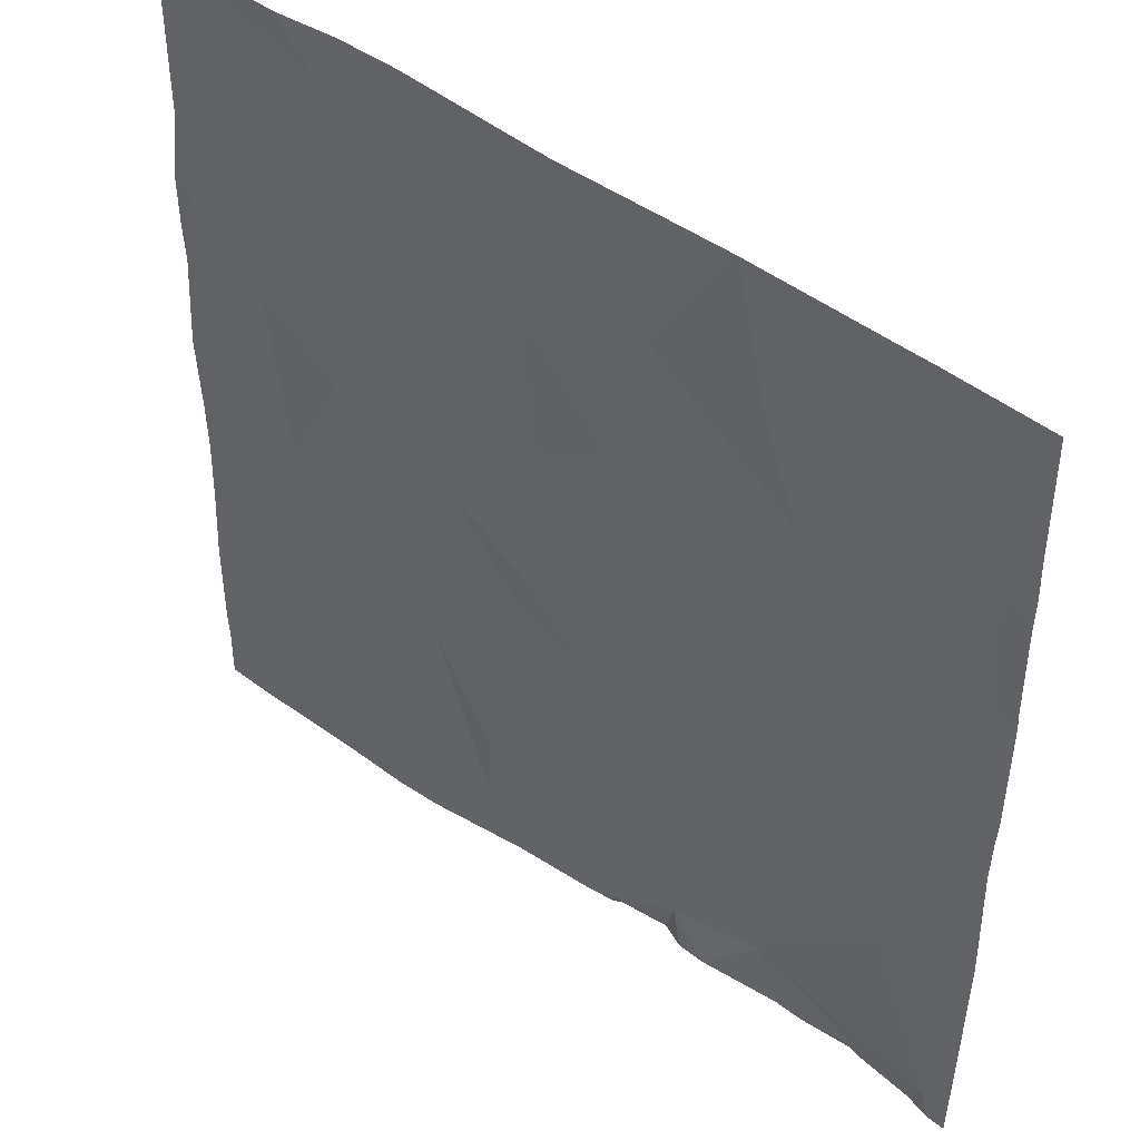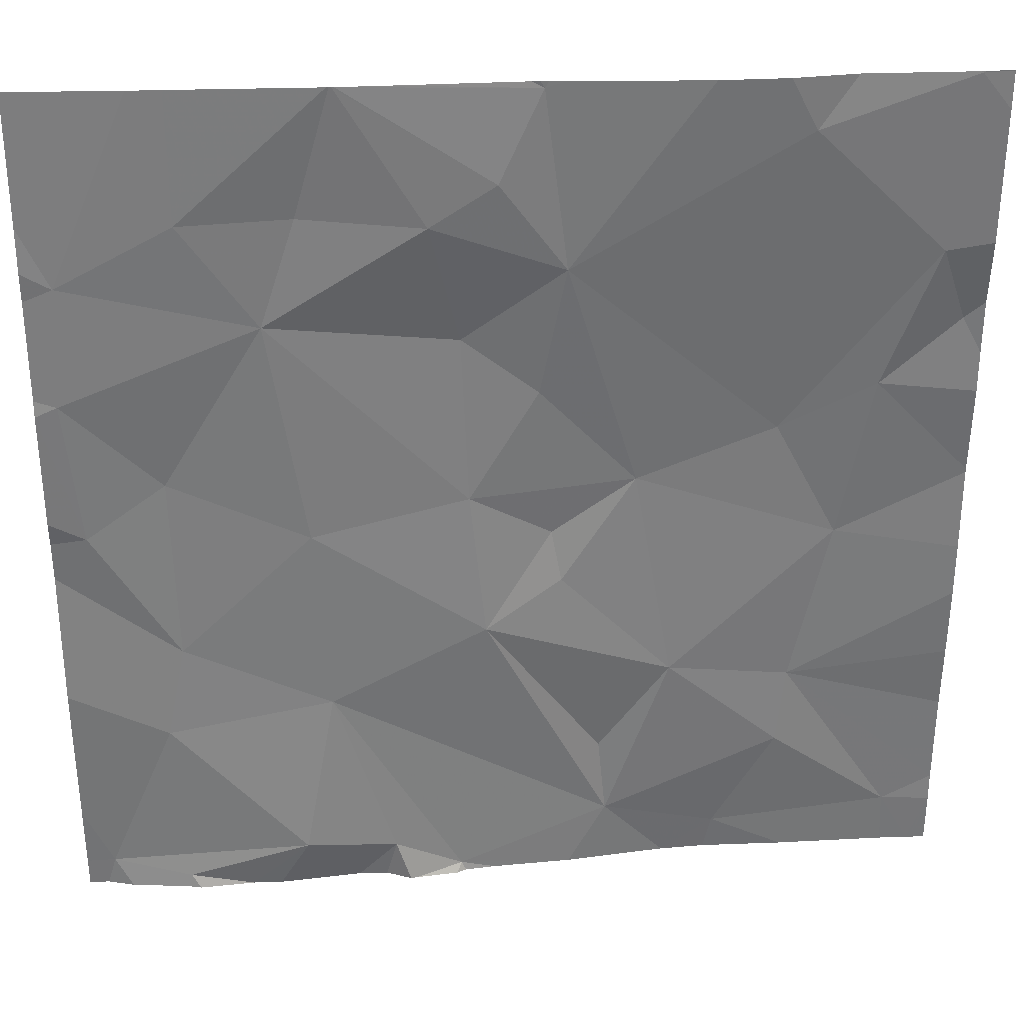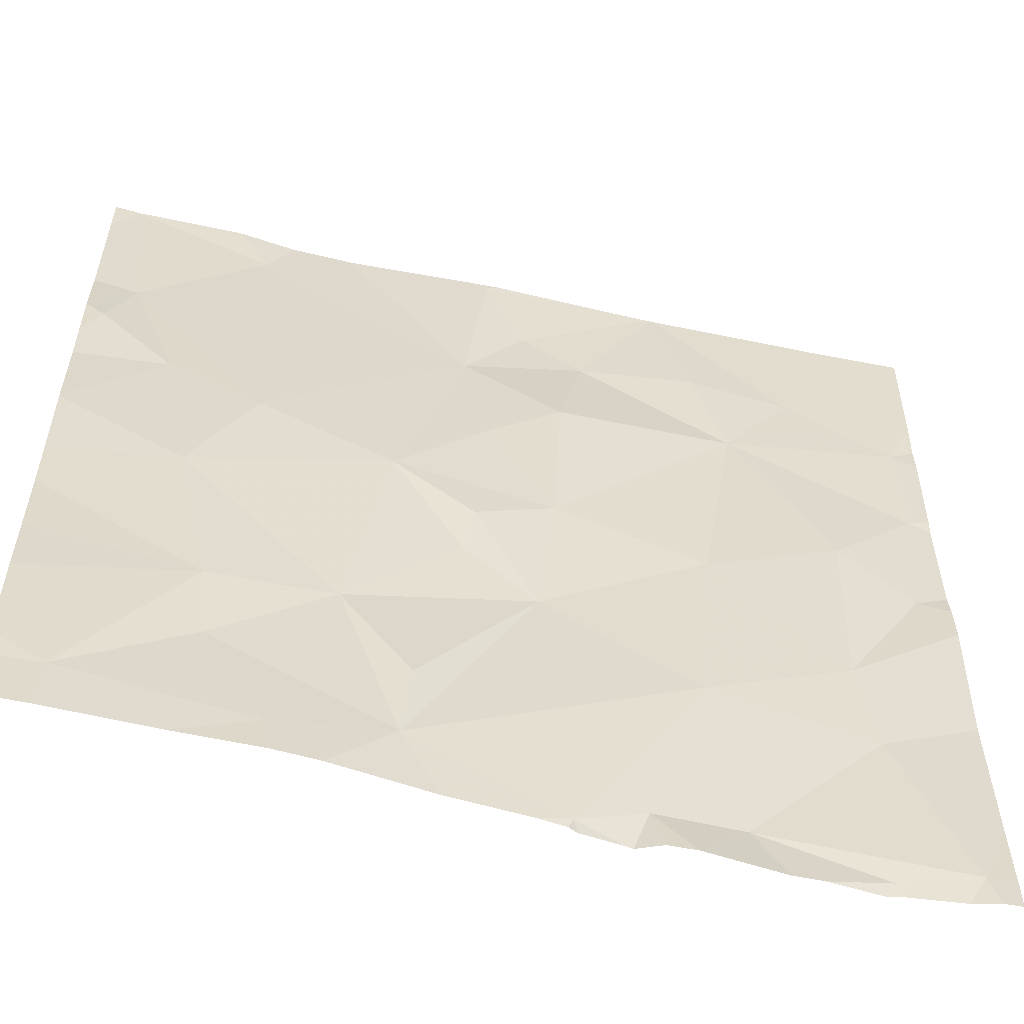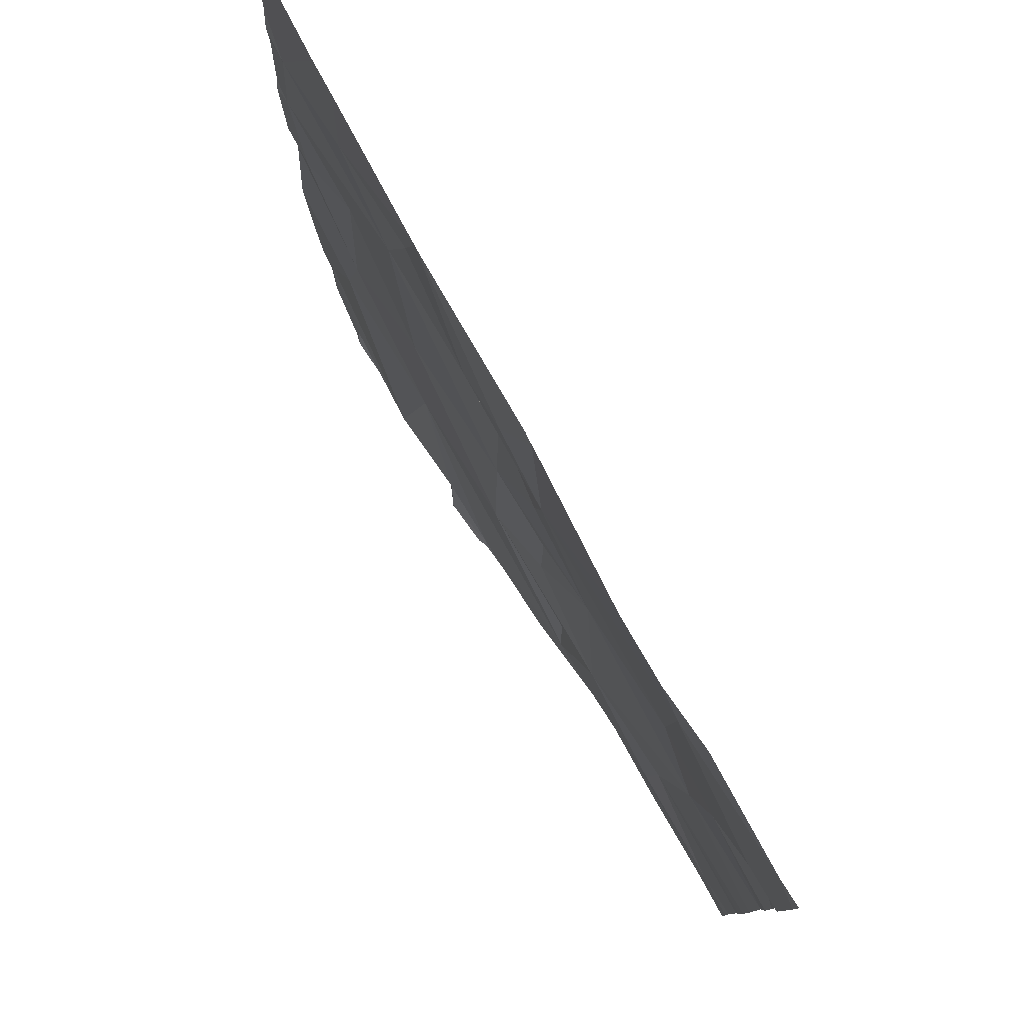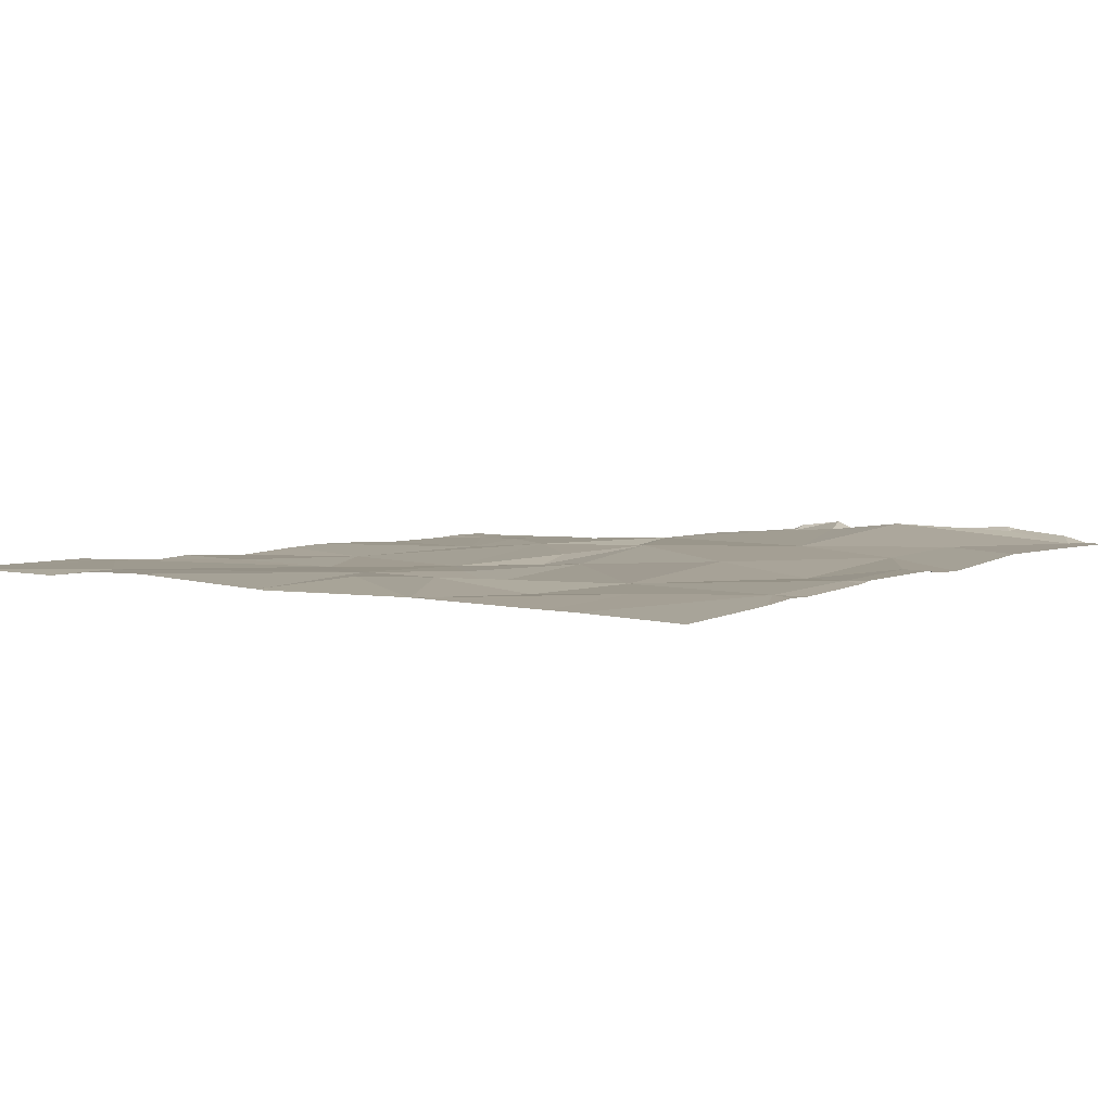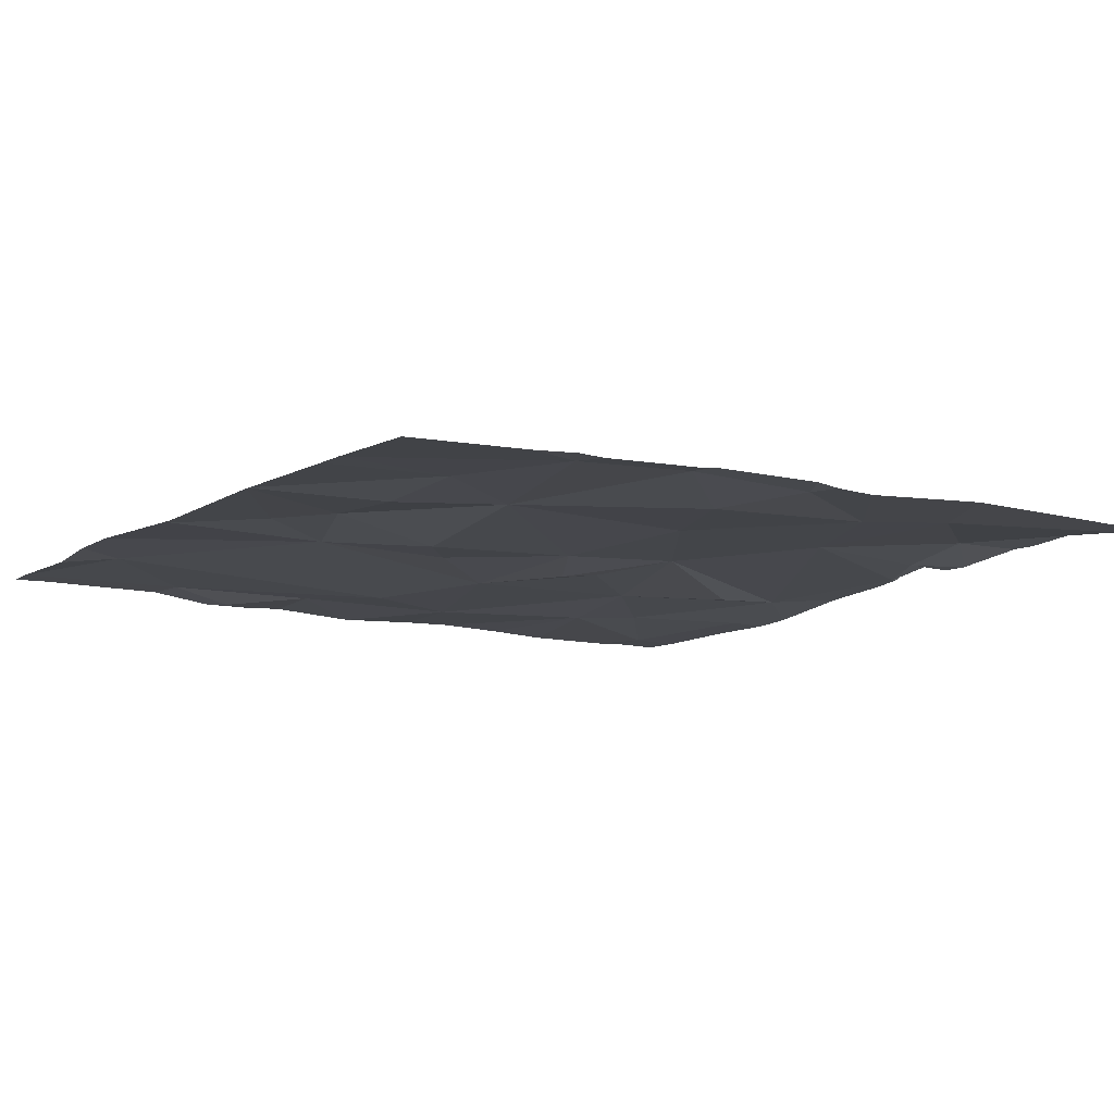
<metadata>
{"format":"obj","ext":"obj","renderer":"f3d","projection":"perspective","resolution":1024,"background":"white","views":[{"elev":47.0,"azim":-139.6,"up":"+Y"},{"elev":32.8,"azim":-3.1,"up":"+Y"},{"elev":-56.6,"azim":166.9,"up":"+Y"},{"elev":80.0,"azim":61.0,"up":"+Y"},{"elev":4.8,"azim":-144.7,"up":"+Z"},{"elev":-9.5,"azim":-123.4,"up":"+Z"}]}
</metadata>
<code>
v -114.4 244.7 483.2
v -114.4 244.7 483.2
v -116.2 244.9 483.2
v -116.2 245.2 483.2
v -116 245.3 483.2
v -115.8 245.1 483.2
v -115.2 245.6 483.2
v -115.3 245.6 483.2
v -116.1 244.1 483.3
v -116.2 243.8 483.2
v -114.4 245.5 483.2
v -116 244.7 483.2
v -114.4 245.1 483.2
v -114.4 245.3 483.2
v -116.1 243.7 483.3
v -114.4 245 483.2
v -116.2 244.6 483.2
v -116 244.3 483.2
v -115.8 243.8 483.3
v -115 245.6 483.2
v -115.7 244.2 483.2
v -115.8 244.6 483.2
v -115.7 245.6 483.2
v -115.7 245.6 483.2
v -115.5 243.7 483.2
v -115.3 245.6 483.2
v -115.1 243.9 483.2
v -115.7 245.6 483.2
v -115.6 245.6 483.2
v -114.8 245.6 483.2
v -115.6 243.8 483.3
v -115.3 244.6 483.2
v -115.1 244.7 483.2
v -115.2 244.5 483.2
v -115.8 245.3 483.2
v -115.5 245.3 483.2
v -115.3 245.6 483.2
v -115.4 244.4 483.2
v -115 244.2 483.2
v -115.1 244 483.2
v -115.4 244.7 483.2
v -115.3 244.9 483.2
v -115.4 245.1 483.2
v -115.2 245.2 483.2
v -115.3 245.6 483.2
v -115.4 245.4 483.2
v -114.8 244.8 483.2
v -114.6 244.9 483.2
v -115.9 243.7 483.3
v -114.7 244.6 483.2
v -115.4 243.7 483.2
v -114.8 244 483.2
v -114.7 244.2 483.2
v -114.5 243.8 483.2
v -114.9 243.8 483.2
v -116.2 243.7 483.3
v -115 243.7 483.2
v -114.4 245.1 483.2
v -115.5 243.7 483.3
v -114.8 245.5 483.2
v -114.4 245.6 483.2
v -114.5 245.2 483.2
v -115.2 243.7 483.2
v -116 245.6 483.2
v -115.9 243.7 483.3
v -116.2 243.7 483.2
v -116 243.7 483.3
v -116.1 243.7 483.3
v -116.3 245.2 483.2
v -116.3 245 483.2
v -116.3 244.2 483.3
v -116.3 243.9 483.3
v -116.3 245.3 483.2
v -116.3 245.2 483.2
v -116.3 244.9 483.3
v -116.3 243.8 483.2
v -114.4 245.6 483.2
v -116.3 244.7 483.3
v -116.3 244.6 483.2
v -116.3 244.3 483.3
v -116.3 244.5 483.2
v -115.7 245.6 483.2
v -114.4 244.9 483.2
v -114.4 244.4 483.2
v -114.4 244.5 483.2
v -116.1 245.6 483.2
v -114.4 243.8 483.2
v -114.4 243.9 483.2
v -114.4 244.1 483.2
v -114.4 244.2 483.2
v -114.4 245.6 483.2
v -115.6 243.7 483.3
v -115.6 243.7 483.3
v -115.6 243.7 483.3
v -115.7 243.7 483.2
v -115.4 243.7 483.2
v -115.7 243.7 483.2
v -114.9 243.7 483.2
v -114.7 243.7 483.2
v -114.5 243.7 483.2
v -116.3 243.7 483.2
v -114.4 243.7 483.2
v -114.4 243.7 483.2
v -114.7 245.6 483.2
v -114.5 245.6 483.2
v -114.4 245.6 483.2
v -116.3 245.6 483.2
v -116.3 245.6 483.2
v -114.4 245.6 483.2
v -114.4 245.6 483.2
f 3 4 69
f 6 5 4
f 10 9 71
f 6 4 3
f 12 6 3
f 85 50 84
f 84 53 90
f 94 25 92
f 68 10 56
f 106 61 109
f 93 31 97
f 12 3 17
f 17 18 12
f 83 48 2
f 17 3 75
f 86 5 64
f 71 18 80
f 19 9 10
f 18 17 79
f 19 10 15
f 105 61 77
f 18 9 21
f 22 12 18
f 19 15 65
f 104 60 61
f 31 21 19
f 25 31 92
f 33 32 34
f 35 6 36
f 30 60 104
f 29 45 26
f 38 21 27
f 31 19 95
f 23 46 45
f 63 25 96
f 25 27 21
f 27 40 38
f 31 25 21
f 42 41 33
f 44 43 42
f 7 44 20
f 35 36 82
f 45 46 44
f 33 41 32
f 82 46 23
f 23 45 29
f 21 38 22
f 39 33 34
f 41 42 43
f 44 46 36
f 28 35 24
f 22 41 6
f 34 32 38
f 32 41 38
f 40 39 38
f 38 39 34
f 22 38 41
f 18 21 22
f 21 9 19
f 43 6 41
f 6 12 22
f 5 6 35
f 44 42 33
f 6 43 36
f 36 43 44
f 39 40 27
f 47 44 33
f 48 50 1
f 53 52 54
f 39 53 50
f 54 52 55
f 47 33 50
f 55 27 57
f 47 50 48
f 61 62 14
f 50 53 84
f 27 52 39
f 24 35 82
f 82 36 46
f 54 55 99
f 53 54 88
f 20 60 30
f 61 60 62
f 92 31 93
f 62 58 13
f 63 27 25
f 39 50 33
f 47 48 62
f 62 60 47
f 16 48 83
f 104 61 105
f 60 44 47
f 53 39 52
f 55 52 27
f 62 48 58
f 20 44 60
f 57 27 63
f 59 25 94
f 69 4 74
f 70 3 69
f 51 25 59
f 71 9 18
f 72 10 71
f 11 61 14
f 14 62 13
f 73 4 107
f 7 45 44
f 74 4 73
f 16 58 48
f 75 3 70
f 49 19 65
f 76 10 72
f 8 45 7
f 66 76 101
f 13 58 16
f 65 15 67
f 78 17 75
f 79 17 78
f 2 48 1
f 1 50 85
f 80 18 81
f 81 18 79
f 66 10 76
f 87 54 102
f 26 45 37
f 67 15 68
f 88 54 87
f 89 53 88
f 56 10 66
f 37 45 8
f 90 53 89
f 109 91 110
f 68 15 10
f 91 61 11
f 95 19 49
f 28 5 35
f 96 25 51
f 97 31 95
f 64 5 28
f 98 55 57
f 99 55 98
f 77 61 106
f 100 54 99
f 86 4 5
f 102 54 100
f 103 87 102
f 107 4 86
f 108 73 107
f 109 61 91

</code>
